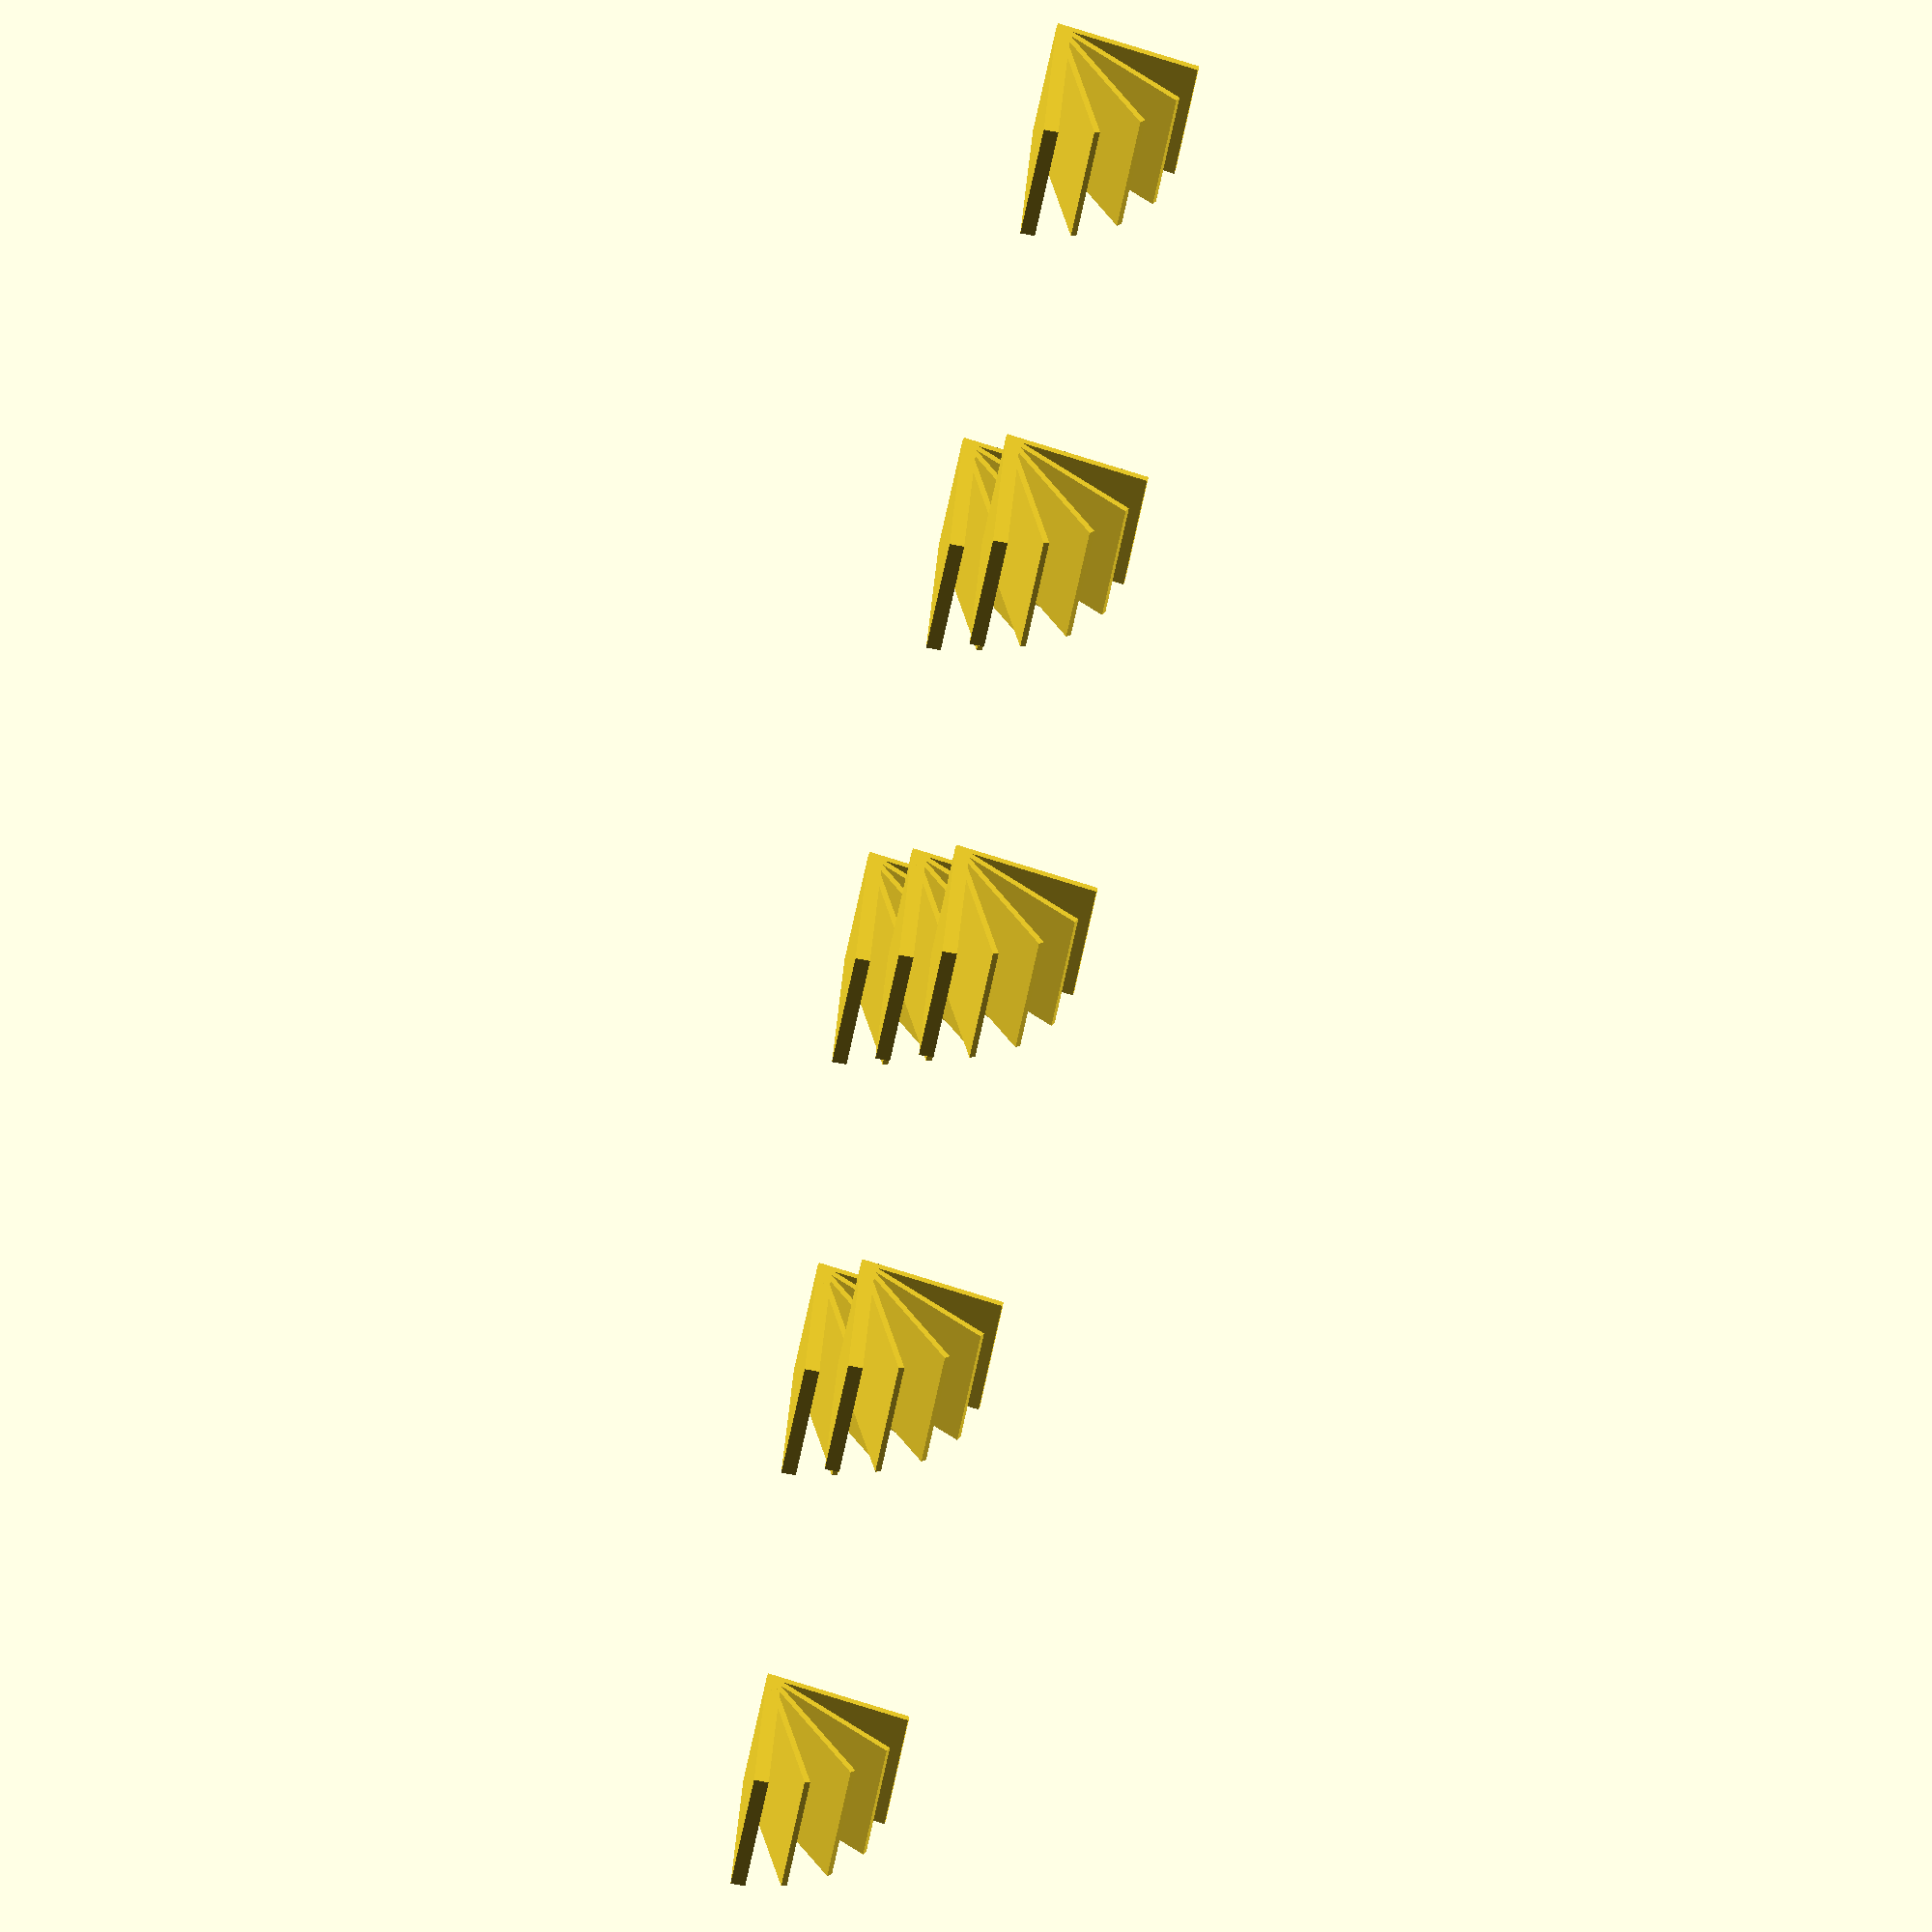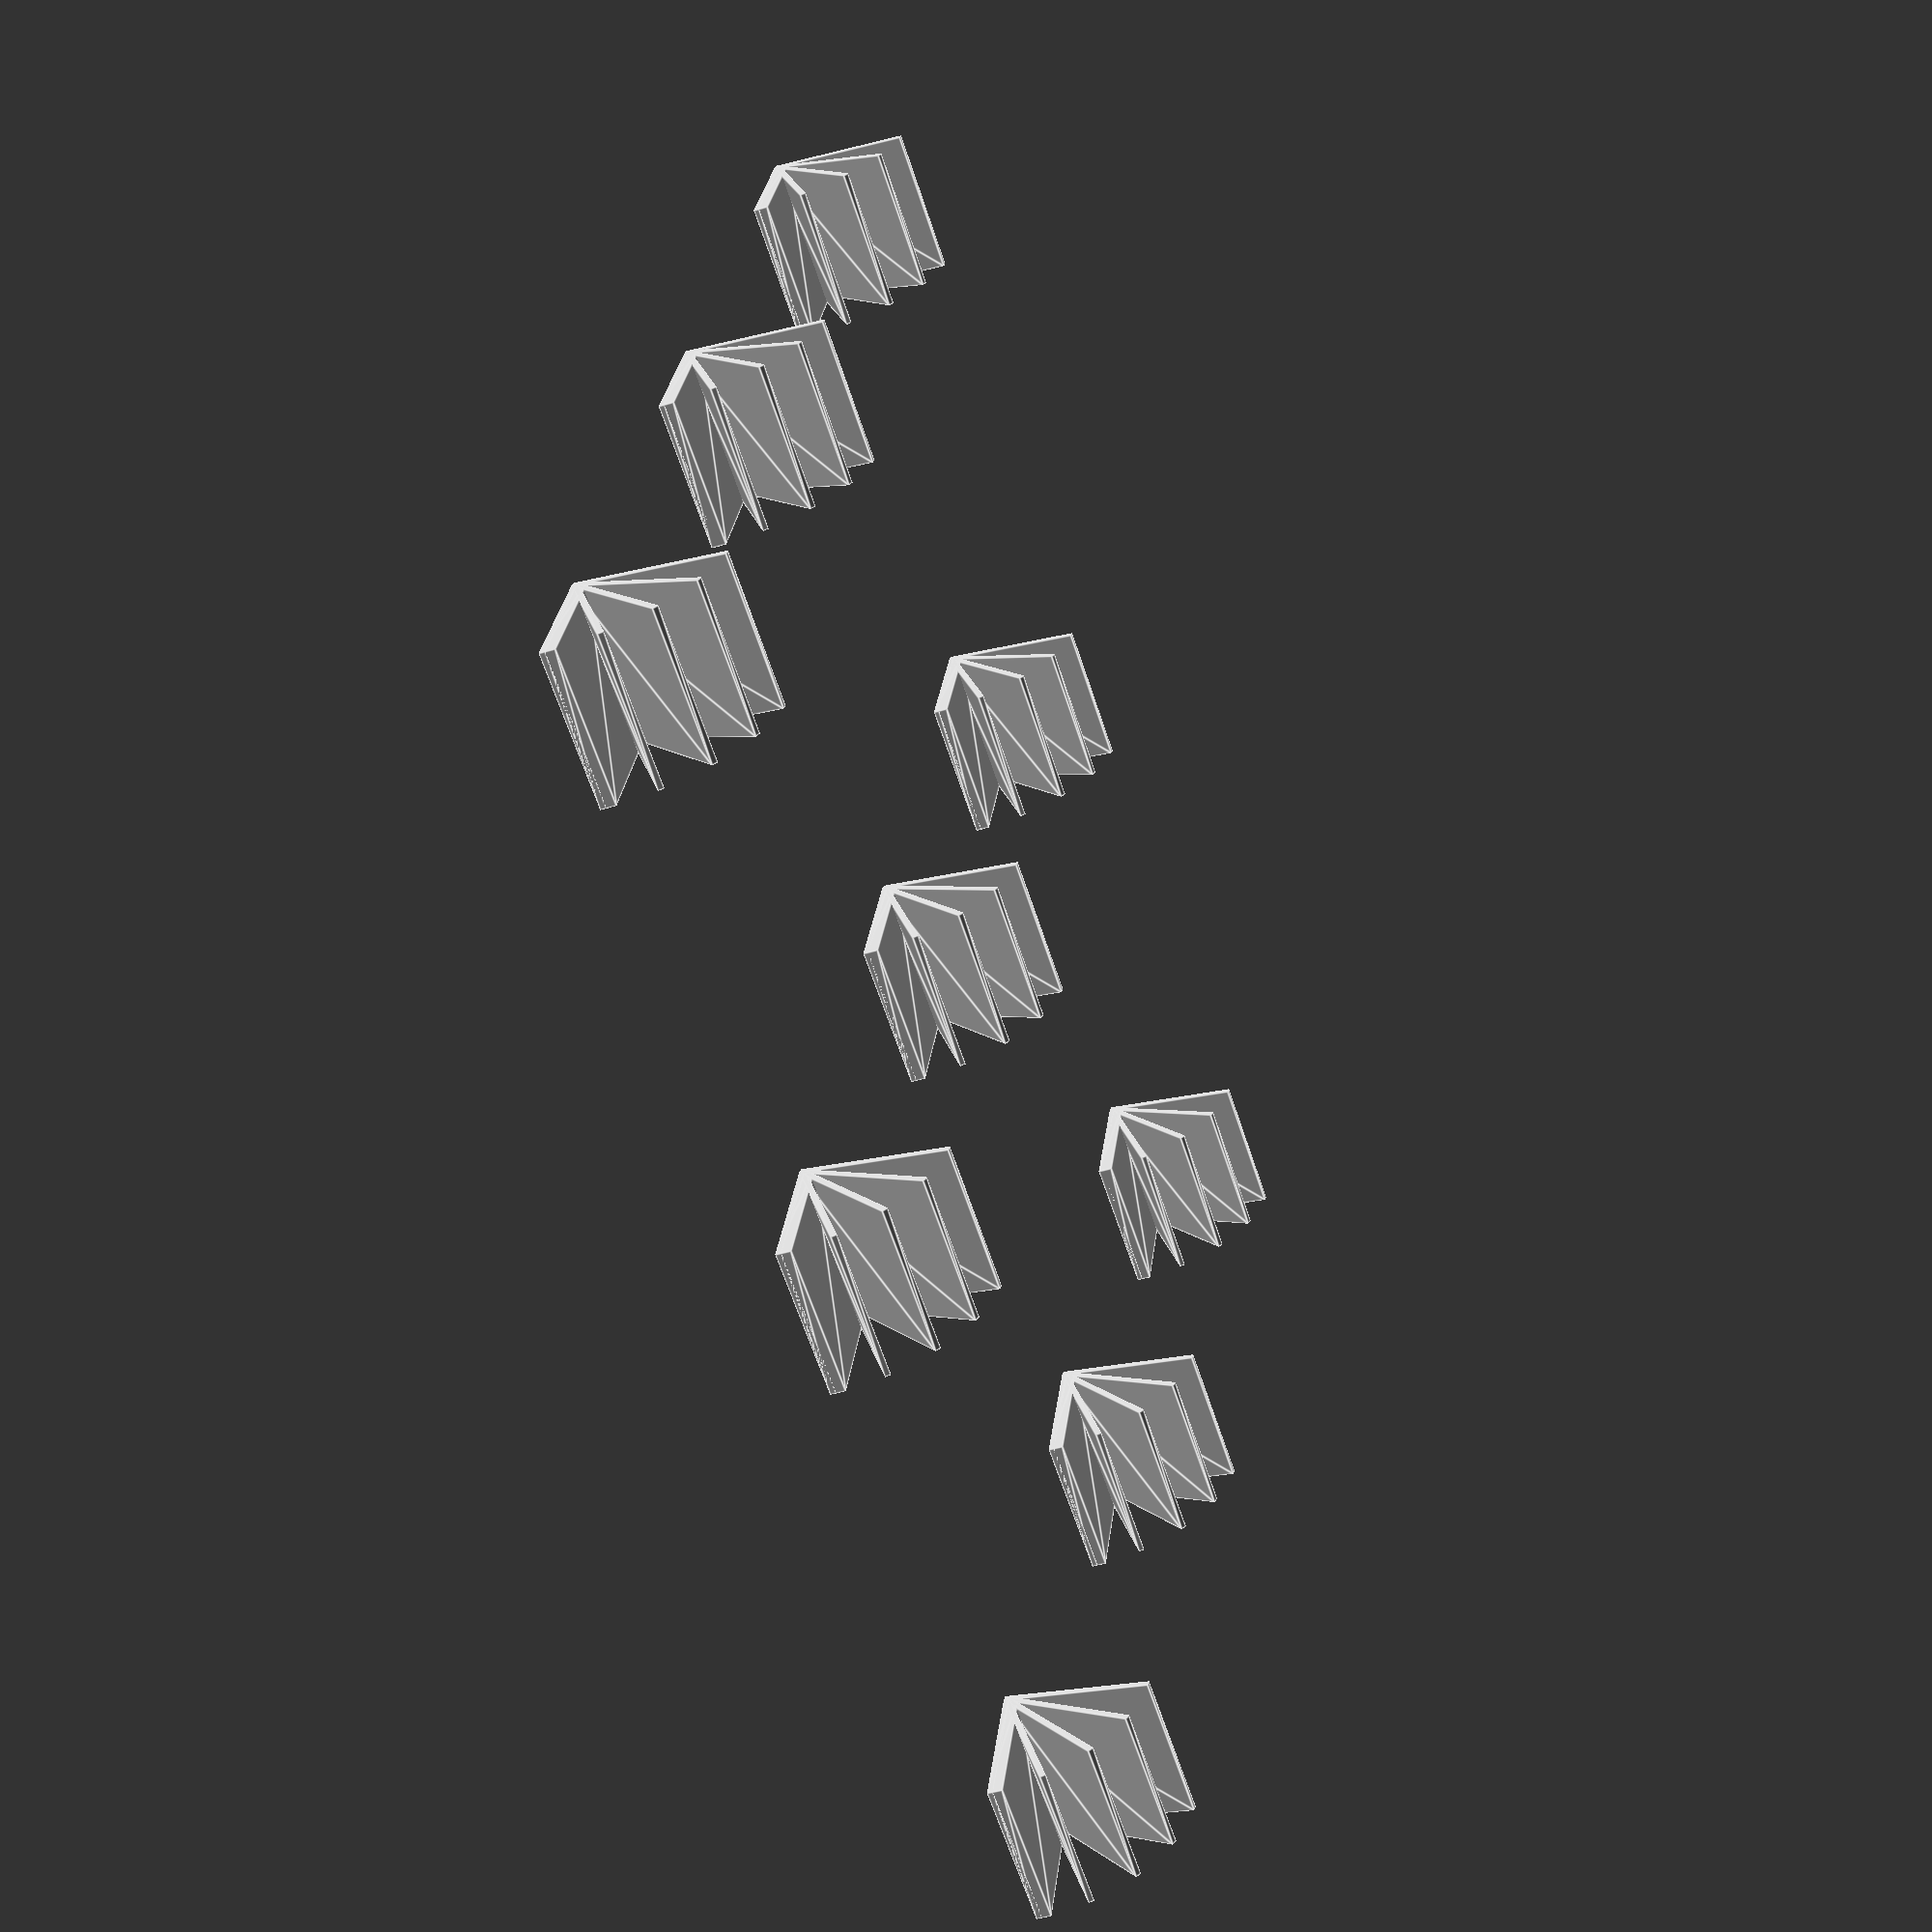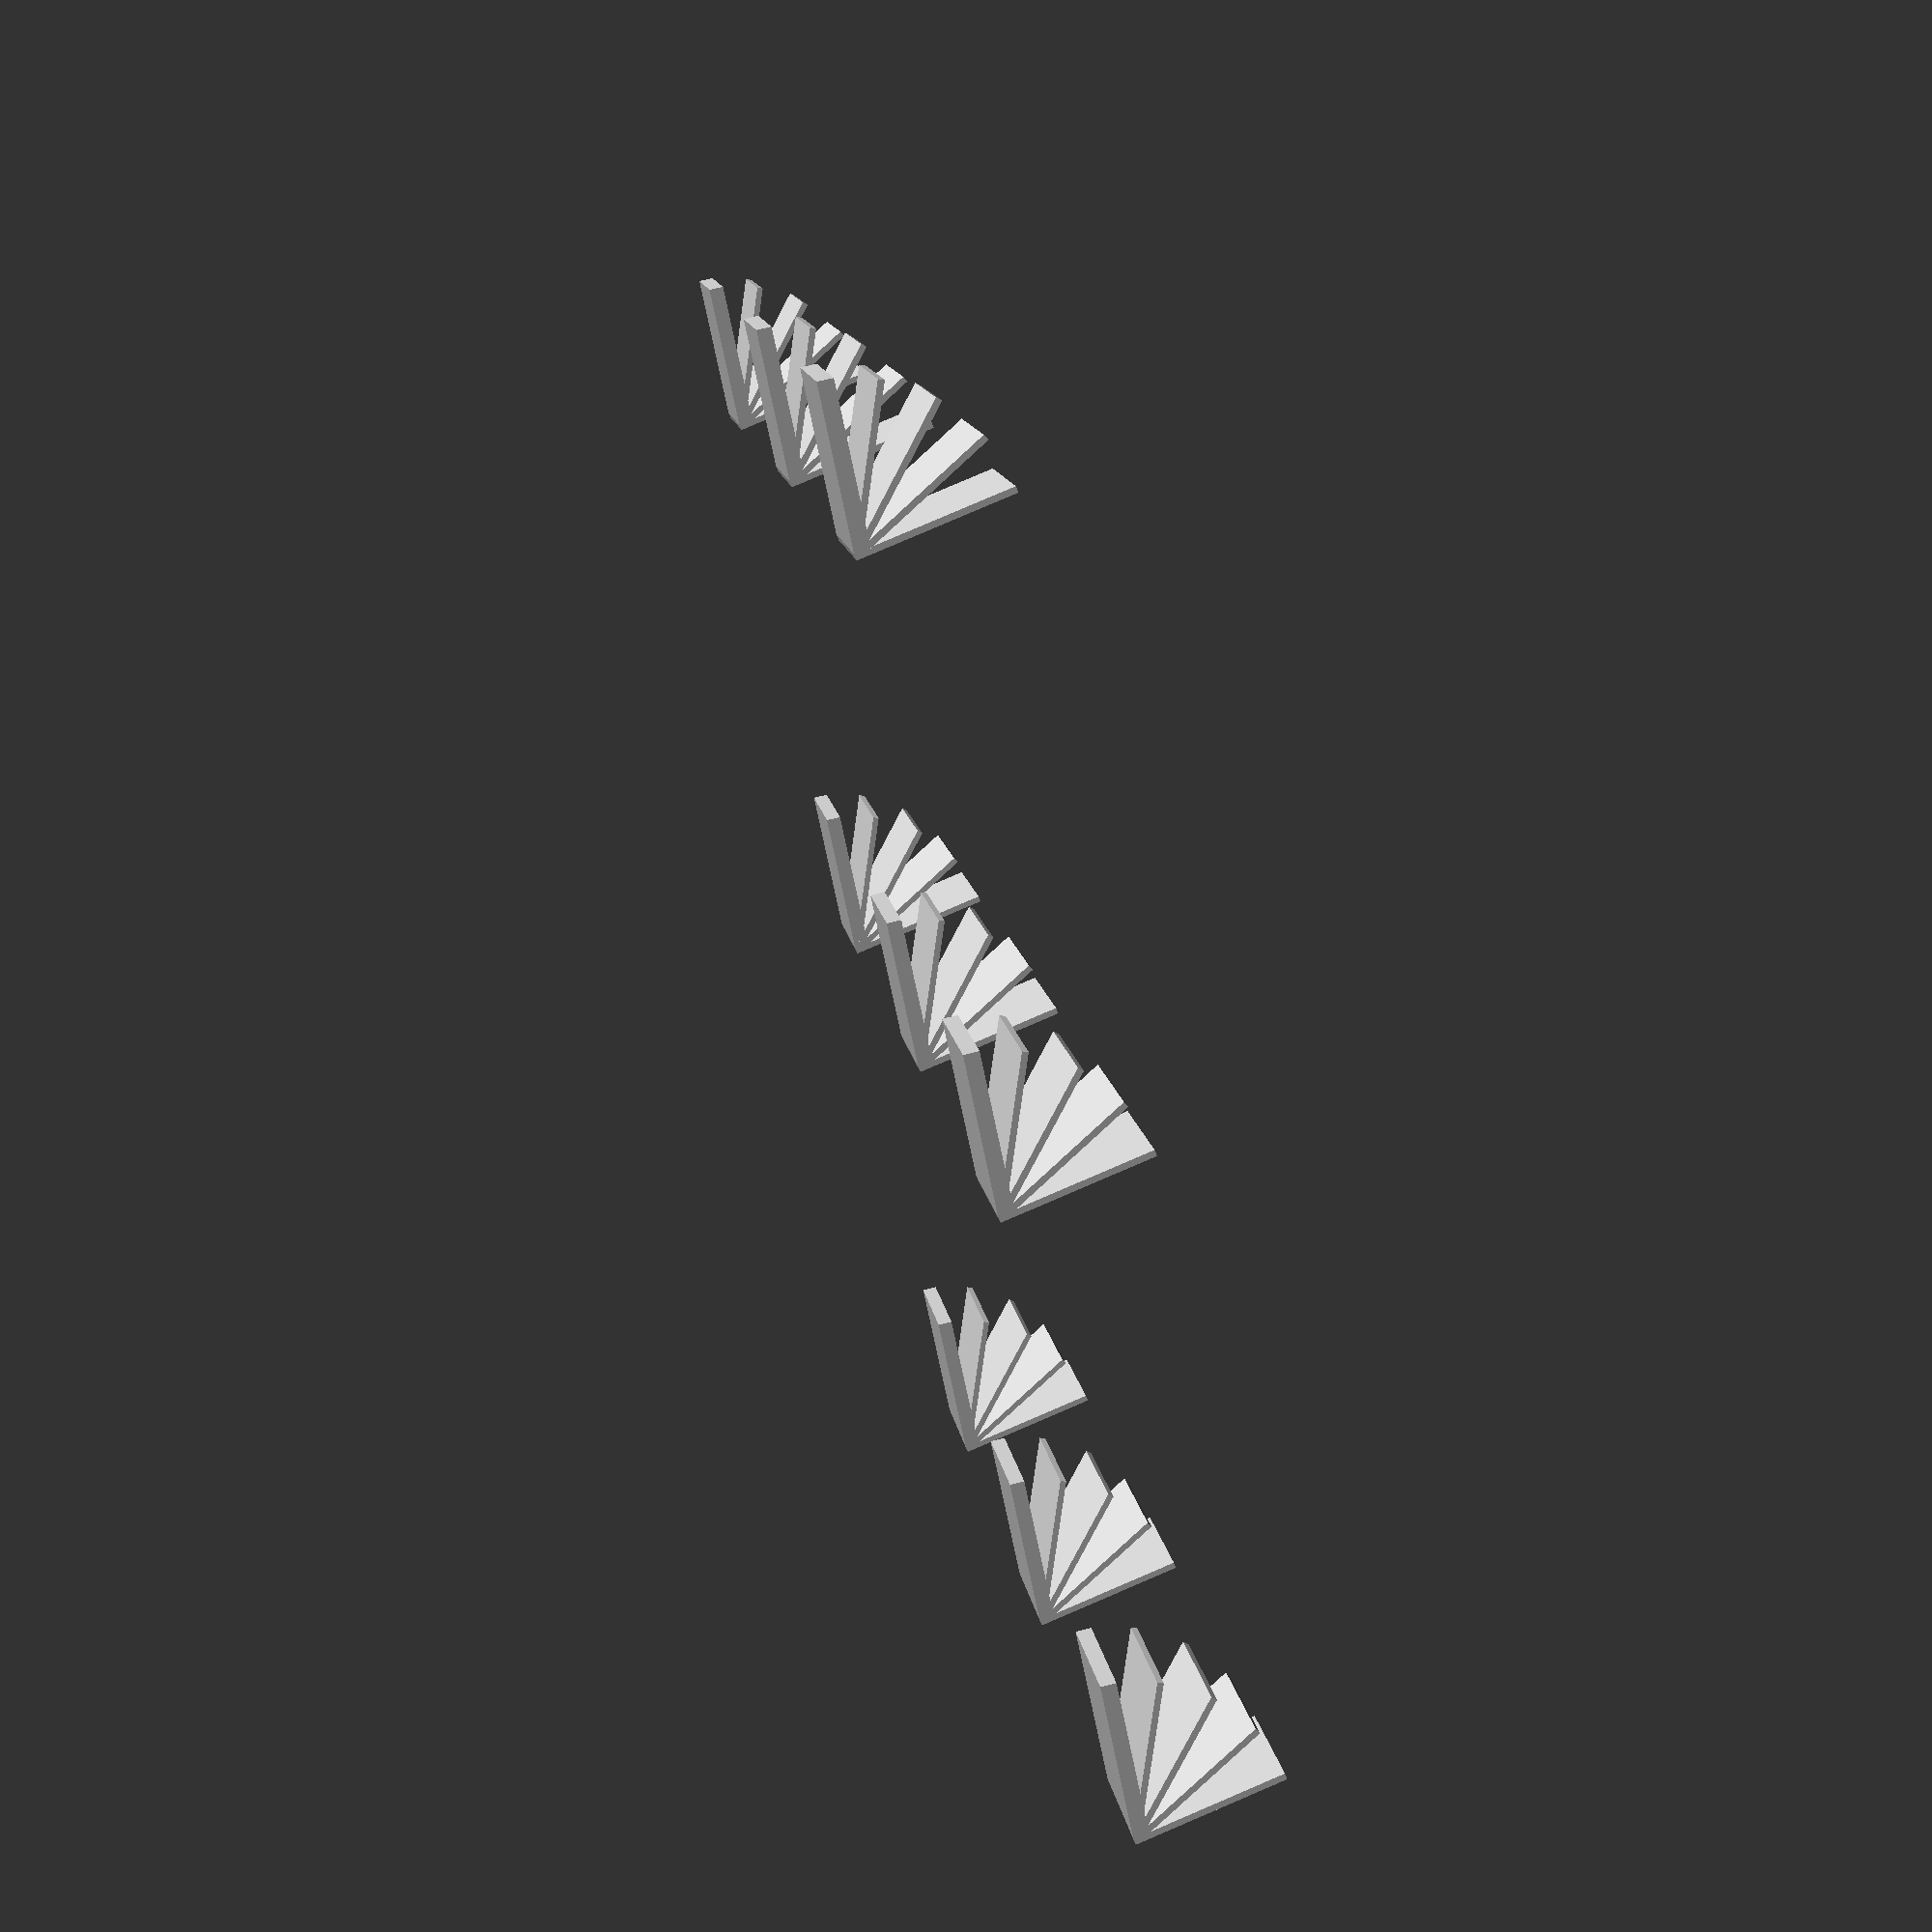
<openscad>
//Fan Cooling Test

module BridgeTest()
{
    linear_extrude(1)
    square([10,10]);

    i=0;

    for (r=[10:20:90])  
    {
        translate([0,i,0])
        rotate([90-r,0,0])
        linear_extrude(.4)
        square([10,10]);    
    }
}

for(x=[10:40:120])
{

    for(y=[10:40:120])
    {
            translate([x,y,0])
            BridgeTest();   
    }

}




</openscad>
<views>
elev=253.8 azim=331.7 roll=280.4 proj=o view=wireframe
elev=44.8 azim=199.5 roll=289.5 proj=p view=edges
elev=289.2 azim=58.4 roll=256.0 proj=p view=solid
</views>
